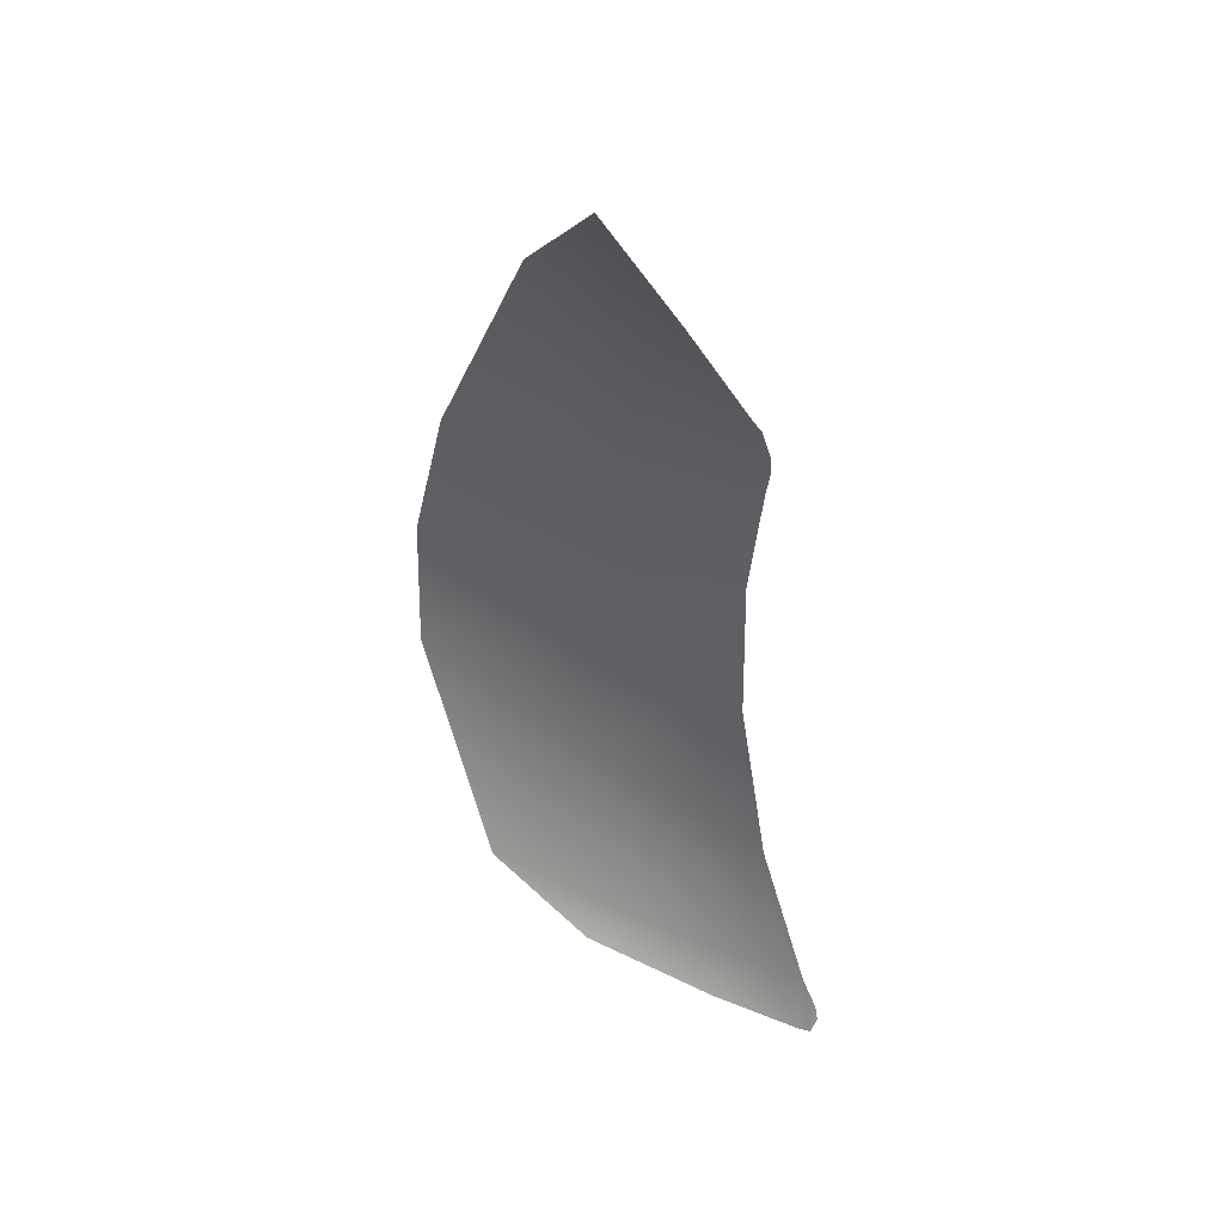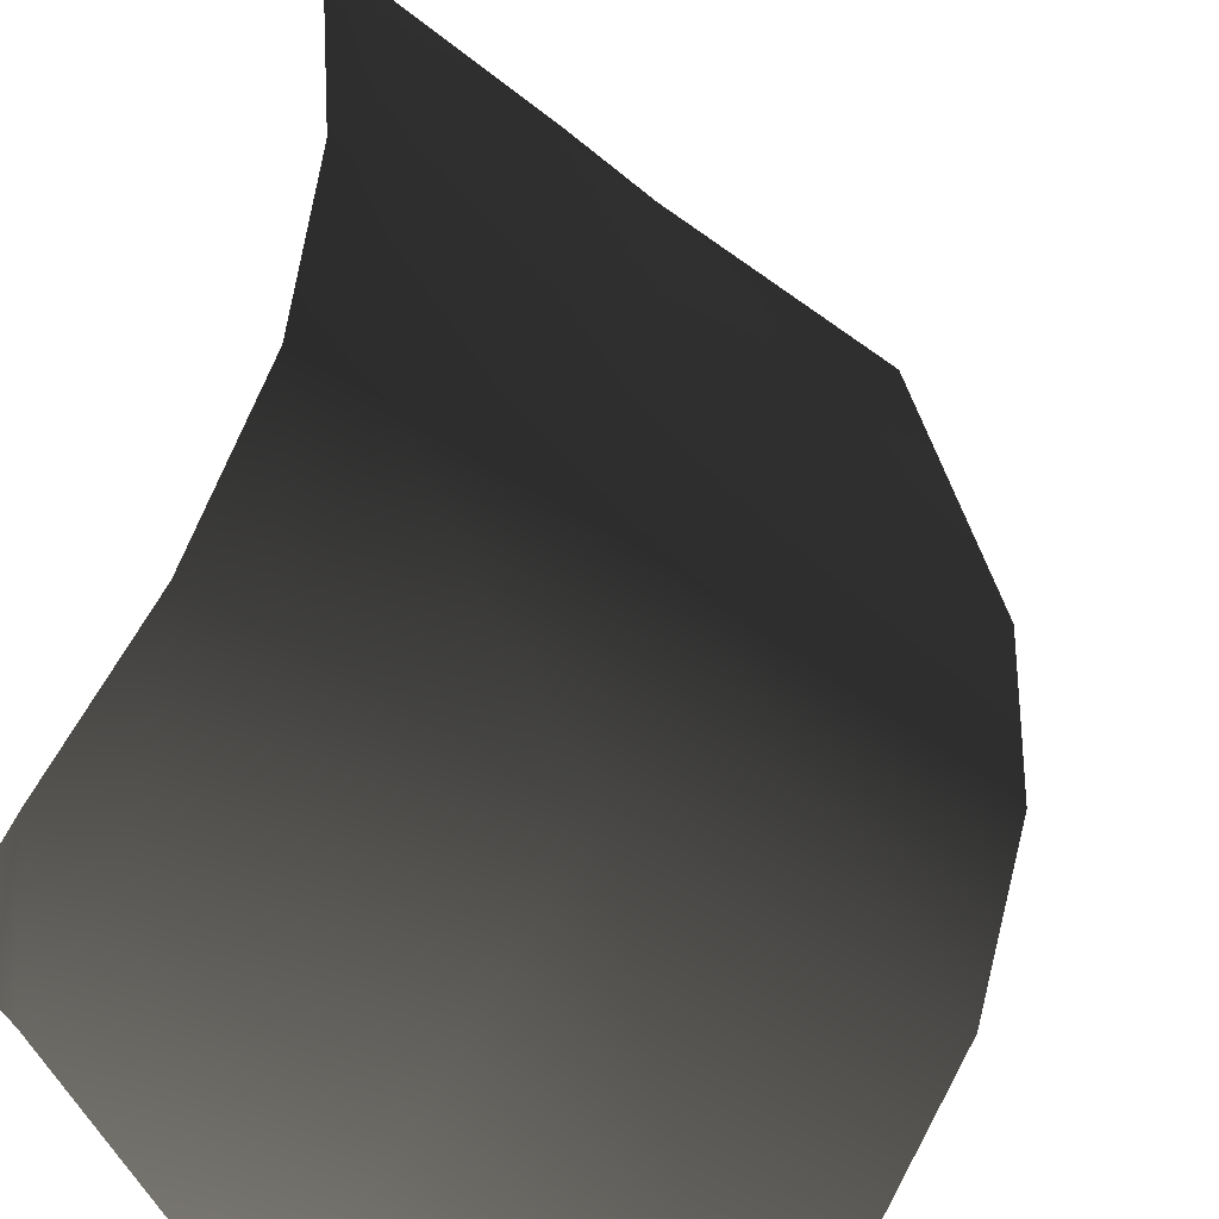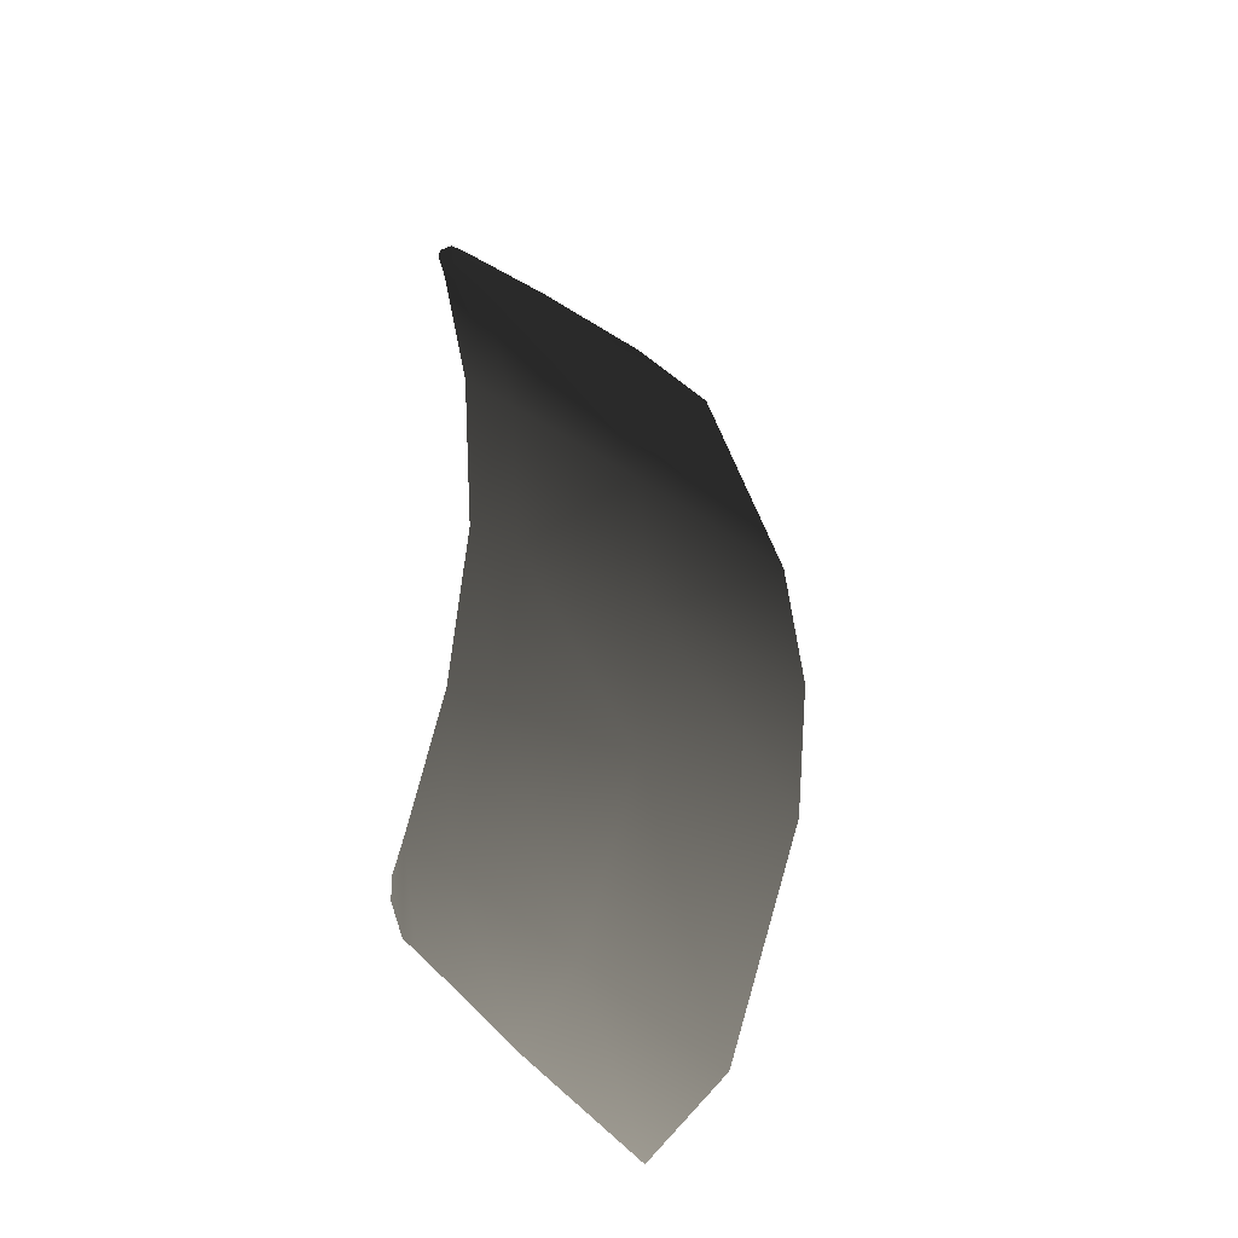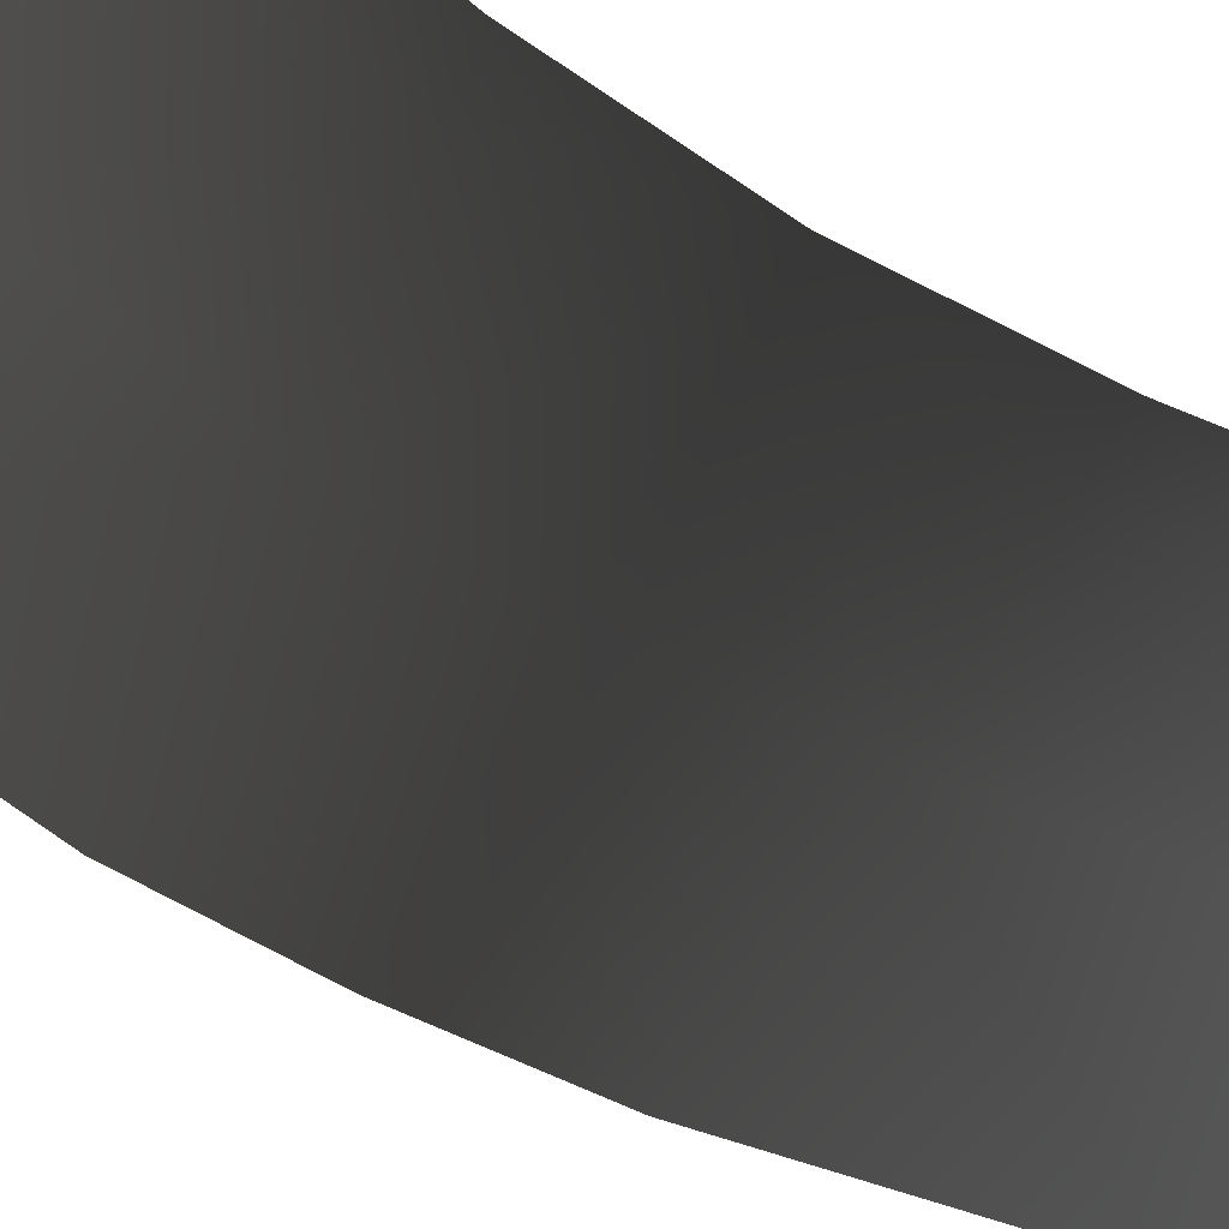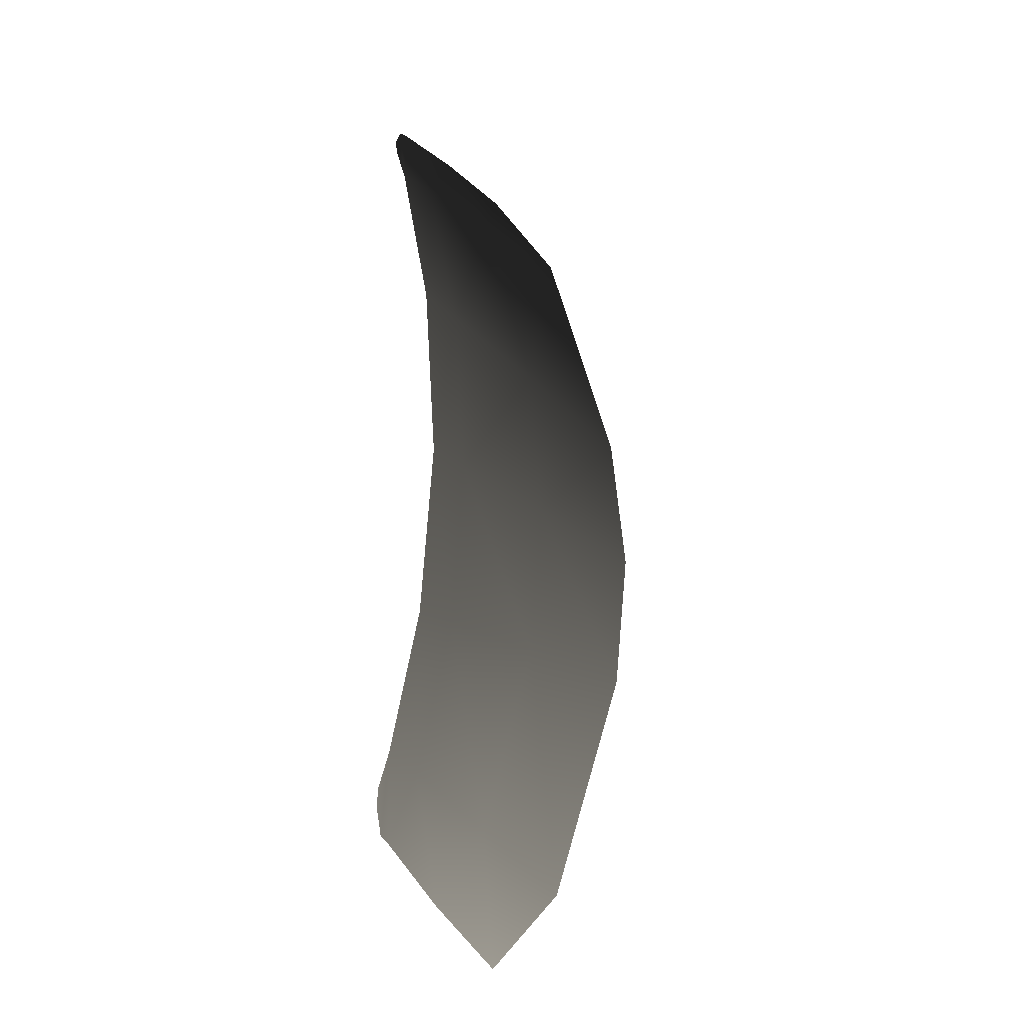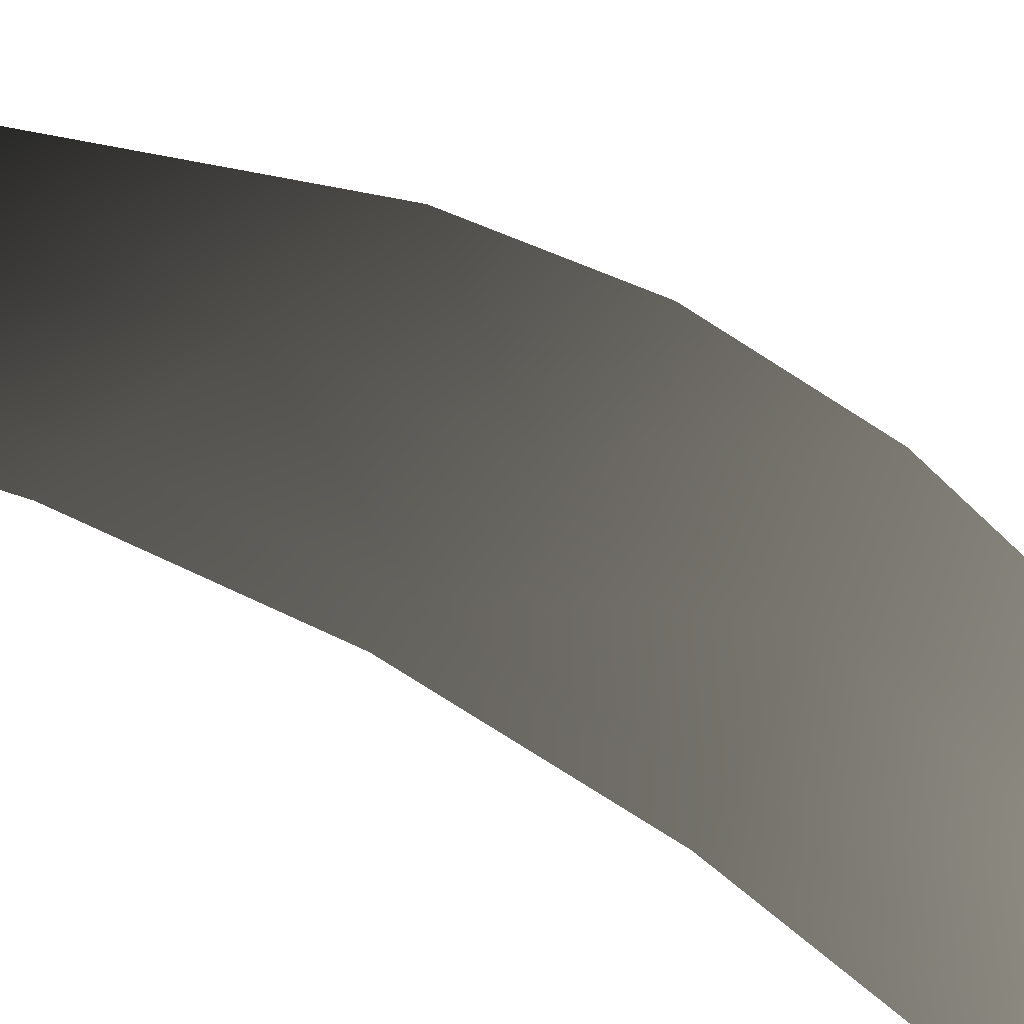
<metadata>
{"format":"obj","ext":"obj","renderer":"f3d","projection":"perspective","resolution":1024,"background":"white","views":[{"elev":-46.7,"azim":175.4,"up":"+Y"},{"elev":34.4,"azim":6.9,"up":"+Z"},{"elev":-38.9,"azim":-3.1,"up":"+Y"},{"elev":-42.9,"azim":-127.3,"up":"+Z"},{"elev":-22.9,"azim":-22.3,"up":"+Y"},{"elev":68.3,"azim":-60.8,"up":"+Z"}]}
</metadata>
<code>
g
v -0.6481 -2.445e-07 0.5653
v -1.065 -0.253 0.8338
v -1.112 -0.4828 0.8282
v -1.148 -0.5834 0.8135
v -0.89 -0.2377 0.7173
v -0.9612 -0.5249 0.7018
v -1.027 -0.6391 0.683
v -0.6669 -0.216 0.5573
v -0.7683 -0.5756 0.5305
v -0.8726 -0.6955 0.518
v -1.167 -0.4686 0.8674
v -1.129 -0.2585 0.8738
v -1.179 -0.5168 0.8587
v -1.178 -0.5416 0.8494
v -1.163 -0.5767 0.8268
v -0.8733 -2.051e-07 0.722
v -1.112 -1.674e-07 0.8735
v -1.05 -1.782e-07 0.8354
v -1.065 0.253 0.8338
v -1.129 0.2585 0.8738
v -1.112 0.4828 0.8282
v -1.167 0.4686 0.8674
v -1.148 0.5834 0.8135
v -1.163 0.5767 0.8268
v -0.89 0.2377 0.7173
v -0.9612 0.5249 0.7018
v -1.027 0.6391 0.683
v -0.7683 0.5756 0.5305
v -0.6669 0.216 0.5573
v -0.8726 0.6955 0.518
v -1.179 0.5168 0.8587
v -1.178 0.5416 0.8494
v -0.6481 -2.445e-07 0.5653
v -1.065 -0.253 0.8338
v -1.112 -0.4828 0.8282
v -1.148 -0.5834 0.8135
v -0.89 -0.2377 0.7173
v -0.9612 -0.5249 0.7018
v -1.027 -0.6391 0.683
v -0.6669 -0.216 0.5573
v -0.7683 -0.5756 0.5305
v -0.8726 -0.6955 0.518
v -1.167 -0.4686 0.8674
v -1.129 -0.2585 0.8738
v -1.179 -0.5168 0.8587
v -1.178 -0.5416 0.8494
v -1.163 -0.5767 0.8268
v -0.8733 -2.051e-07 0.722
v -1.112 -1.674e-07 0.8735
v -1.05 -1.782e-07 0.8354
v -1.065 0.253 0.8338
v -1.129 0.2585 0.8738
v -1.112 0.4828 0.8282
v -1.167 0.4686 0.8674
v -1.148 0.5834 0.8135
v -1.163 0.5767 0.8268
v -0.89 0.2377 0.7173
v -0.9612 0.5249 0.7018
v -1.027 0.6391 0.683
v -0.7683 0.5756 0.5305
v -0.6669 0.216 0.5573
v -0.8726 0.6955 0.518
v -1.179 0.5168 0.8587
v -1.178 0.5416 0.8494
g
g window_front
f 17 2 18
f 12 3 2
f 3 12 11
f 11 4 3
f 4 11 15
f 18 5 16
f 2 6 5
f 6 2 3
f 3 7 6
f 7 3 4
f 5 9 8
f 9 5 6
f 6 10 9
f 10 6 7
f 11 13 14
f 11 14 15
f 2 17 12
f 5 18 2
f 16 8 1
f 8 16 5
f 19 17 18
f 21 20 19
f 20 21 22
f 23 22 21
f 22 23 24
f 25 18 16
f 26 19 25
f 19 26 21
f 27 21 26
f 21 27 23
f 28 25 29
f 25 28 26
f 30 26 28
f 26 30 27
f 31 22 32
f 32 22 24
f 17 19 20
f 18 25 19
f 29 16 1
f 16 29 25
g window_back
f 34 49 50
f 35 44 34
f 44 35 43
f 36 43 35
f 43 36 47
f 37 50 48
f 38 34 37
f 34 38 35
f 39 35 38
f 35 39 36
f 41 37 40
f 37 41 38
f 42 38 41
f 38 42 39
f 45 43 46
f 46 43 47
f 49 34 44
f 50 37 34
f 40 48 33
f 48 40 37
f 49 51 50
f 52 53 51
f 53 52 54
f 54 55 53
f 55 54 56
f 50 57 48
f 51 58 57
f 58 51 53
f 53 59 58
f 59 53 55
f 57 60 61
f 60 57 58
f 58 62 60
f 62 58 59
f 54 63 64
f 54 64 56
f 51 49 52
f 57 50 51
f 48 61 33
f 61 48 57

</code>
